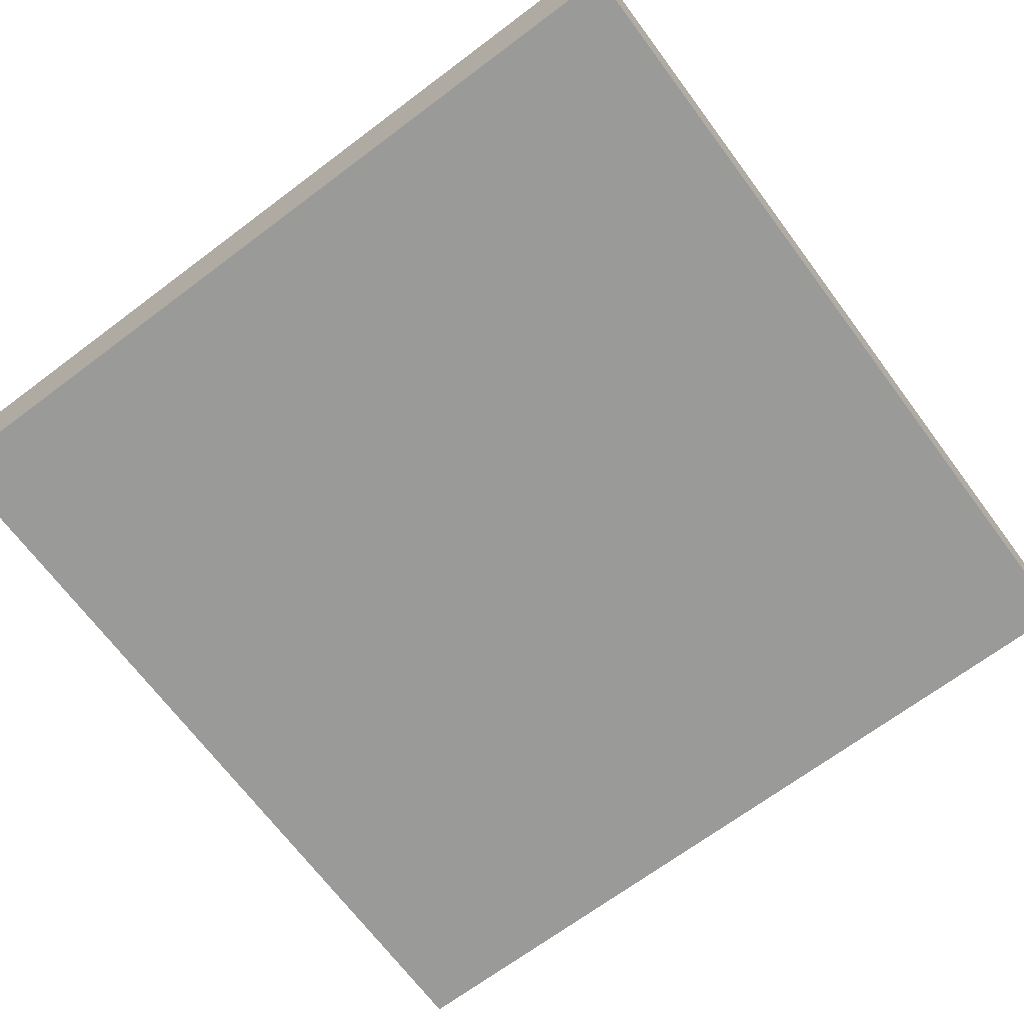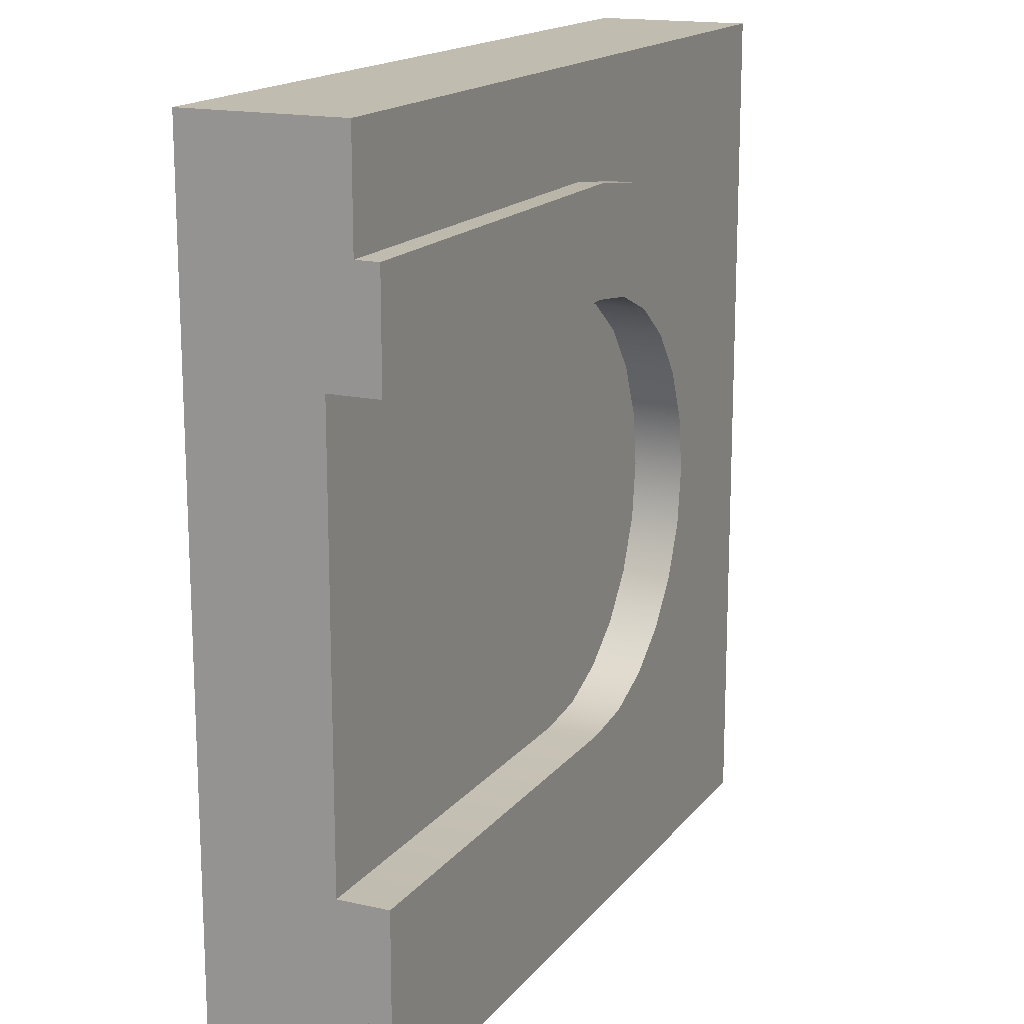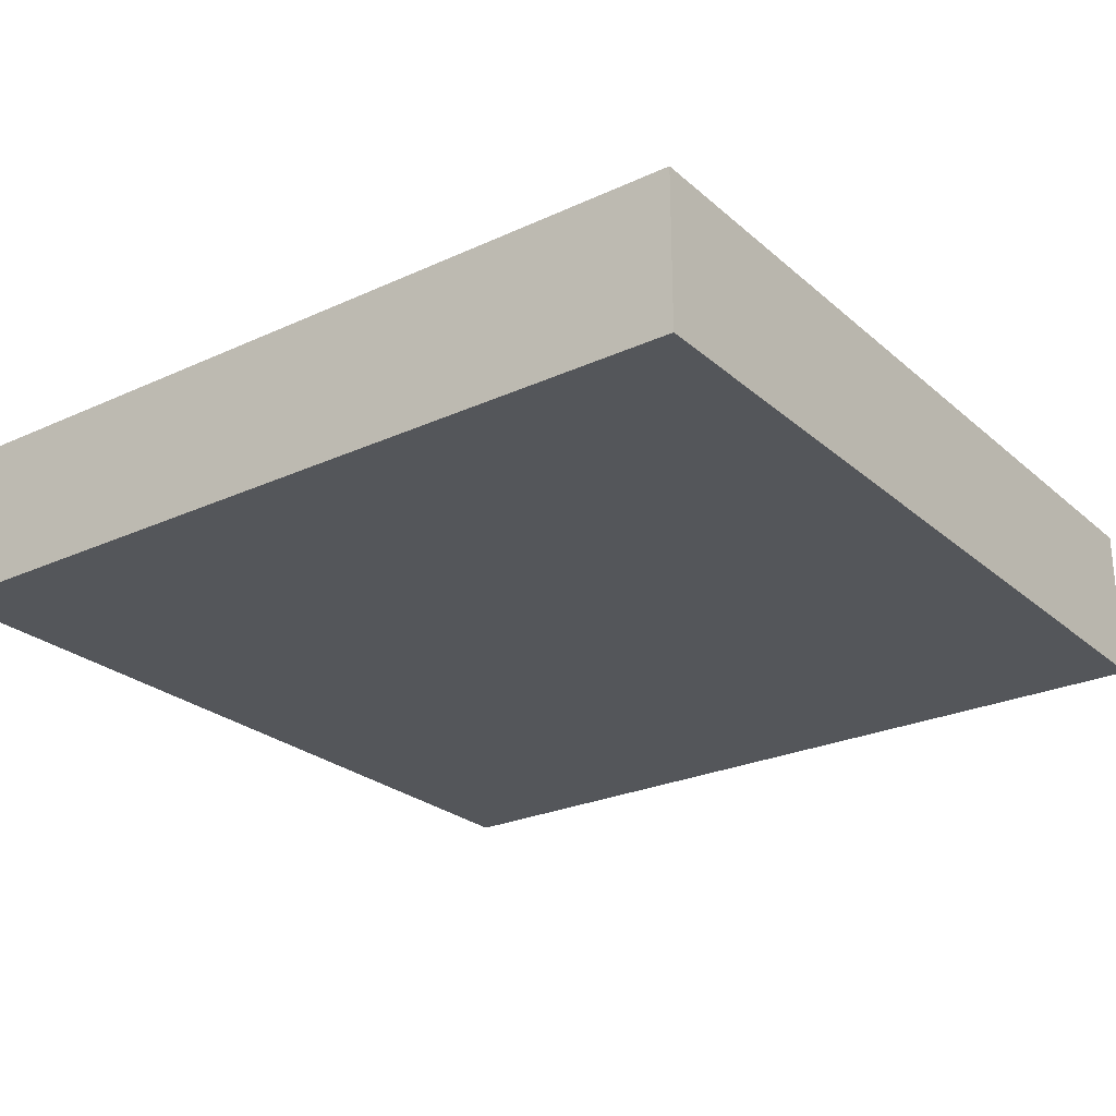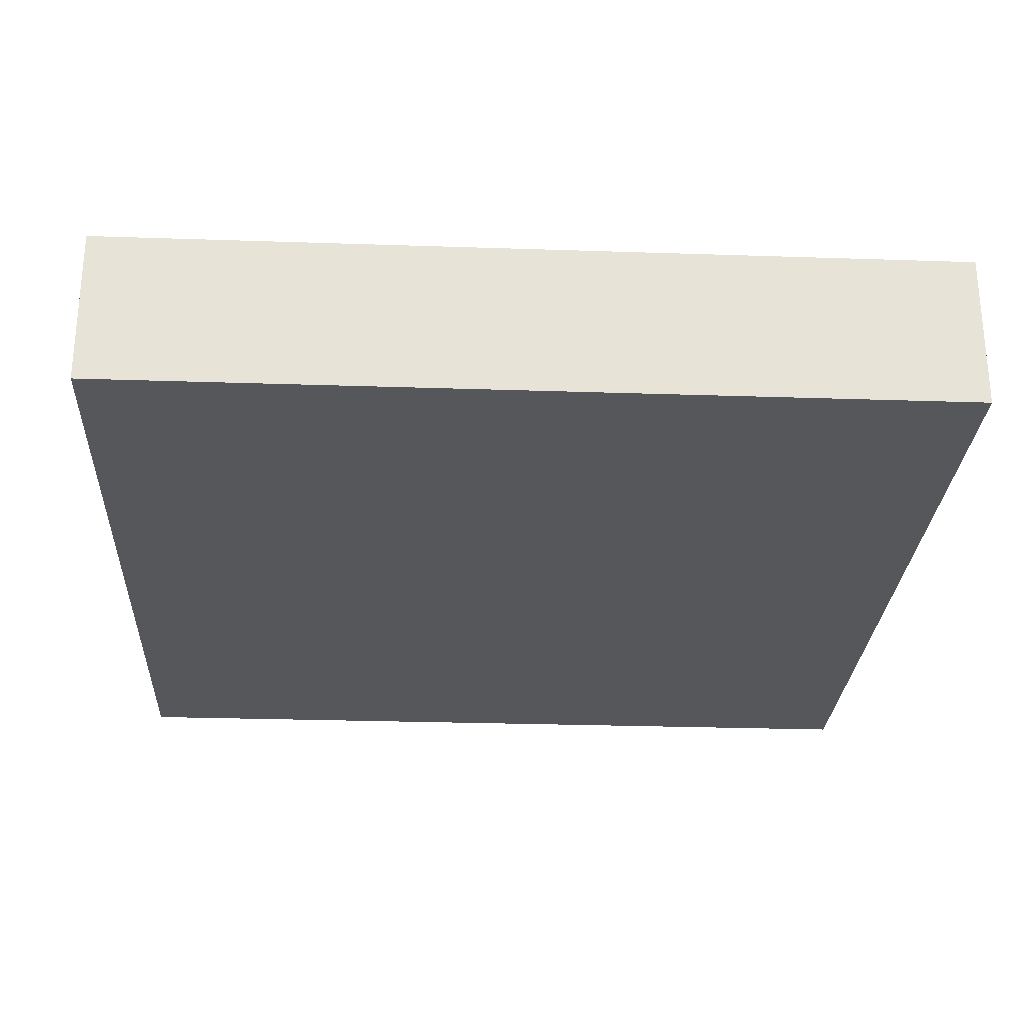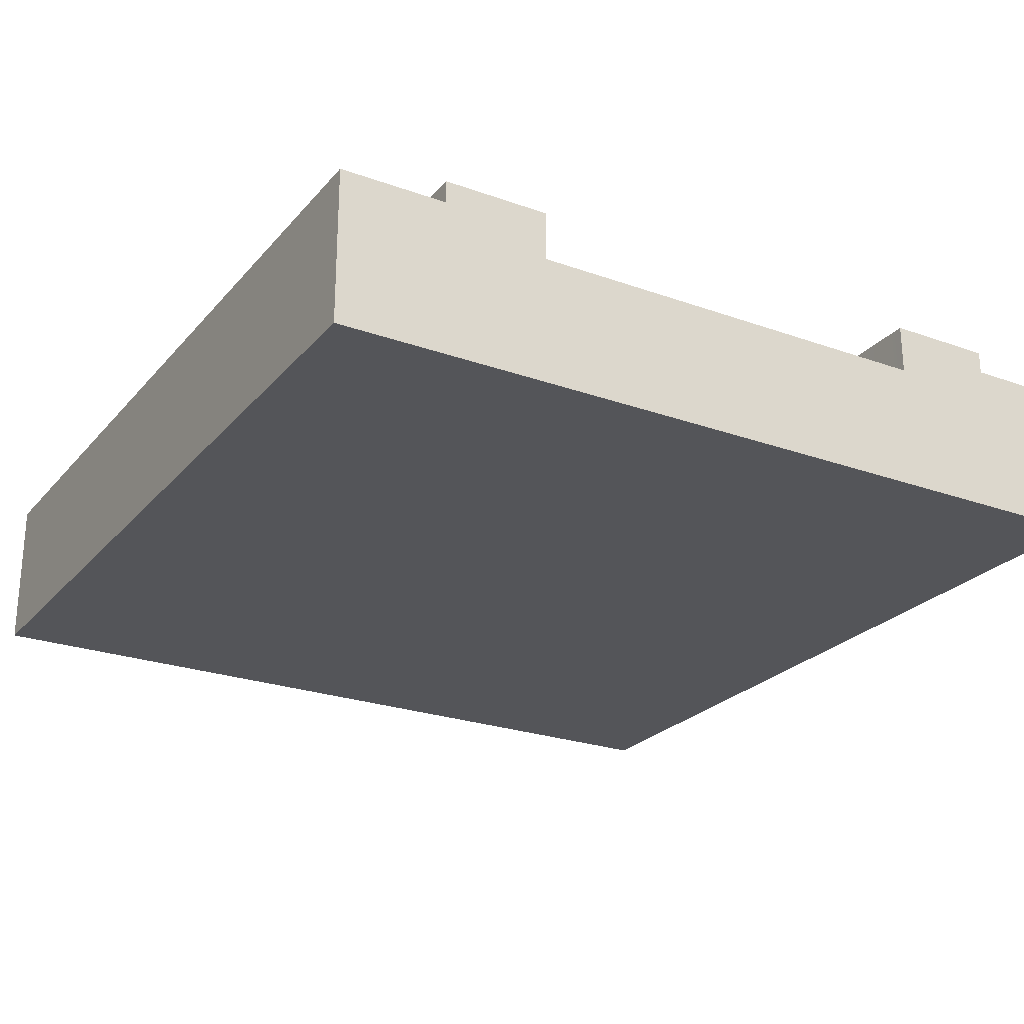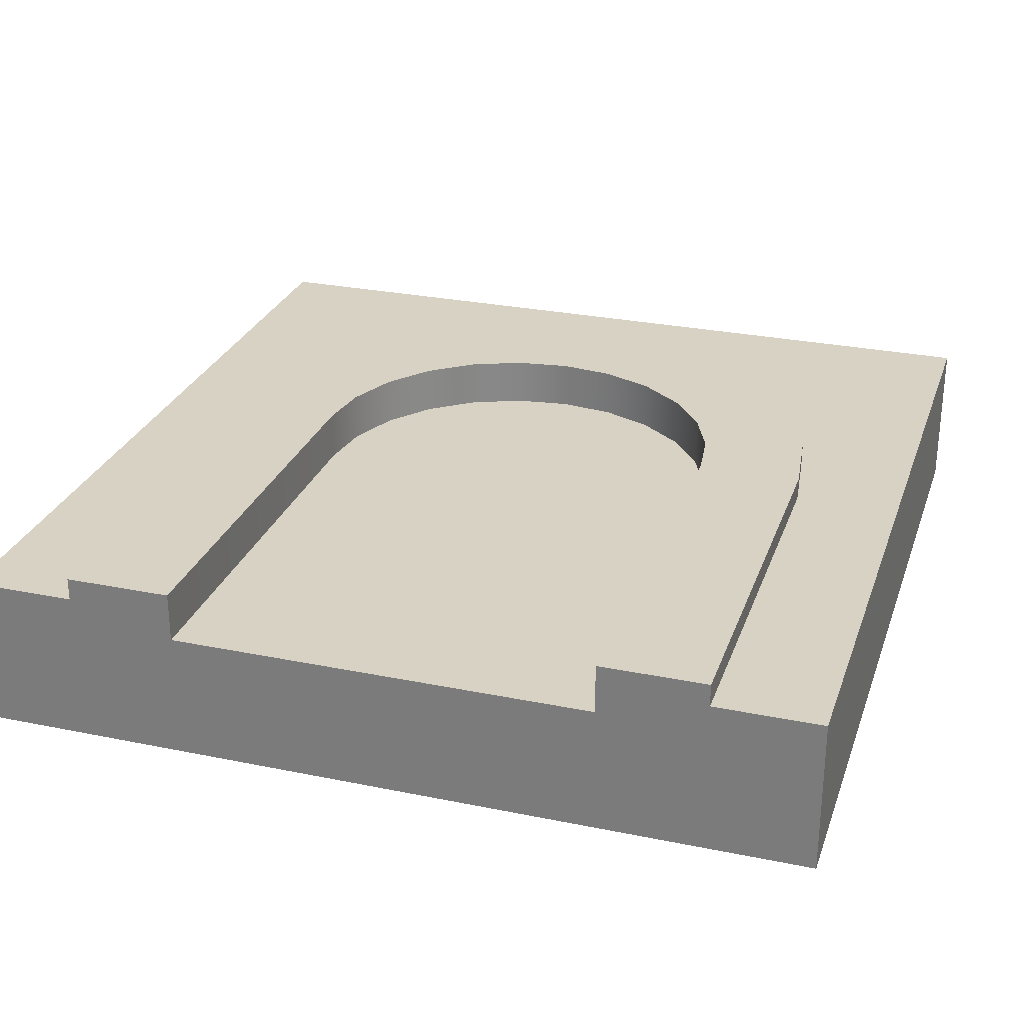
<metadata>
{"format":"obj","ext":"obj","renderer":"f3d","projection":"perspective","resolution":1024,"background":"white","views":[{"elev":-69.2,"azim":-53.2,"up":"+Y"},{"elev":16.3,"azim":115.0,"up":"+Z"},{"elev":-25.5,"azim":-143.6,"up":"+Y"},{"elev":-26.8,"azim":-93.0,"up":"+Y"},{"elev":-24.6,"azim":59.6,"up":"+Y"},{"elev":27.7,"azim":107.4,"up":"+Y"}]}
</metadata>
<code>
o roadTile_273
v 1.209 0.55 -0.4133
v 1.5 0.55 -0.375
v 1.5 0.63 -0.375
v 1.209 0.63 -0.4133
v 1.209 0.55 -2.587
v 1.5 0.55 -2.625
v 3 0.55 -2.625
v 3 0.55 -3
v -0 0.55 -3
v -0 0.55 -0
v 3 0.55 -1e-06
v 3 0.55 -0.375
v 0.9375 0.55 -0.5257
v 0.7045 0.55 -0.7045
v 0.5257 0.55 -0.9375
v 0.4133 0.55 -1.209
v 0.375 0.55 -1.5
v 0.4133 0.55 -1.791
v 0.5257 0.55 -2.062
v 0.7045 0.55 -2.296
v 0.9375 0.55 -2.474
v 1.209 0.63 -2.587
v 1.5 0.63 -2.625
v 0.9375 0.63 -2.474
v 0.7045 0.63 -2.296
v 0.5257 0.63 -2.062
v 0.4133 0.63 -1.791
v 0.375 0.63 -1.5
v 0.4133 0.63 -1.209
v 0.5257 0.63 -0.9375
v 0.7045 0.63 -0.7045
v 0.9375 0.63 -0.5257
v 1.306 0.63 -2.224
v 1.5 0.63 -2.25
v 3 0.63 -2.25
v 3 0.63 -2.625
v 3 0.63 -0.375
v 3 0.63 -0.75
v 1.5 0.63 -0.75
v 1.306 0.63 -0.7756
v 1.125 0.63 -0.8505
v 0.9697 0.63 -0.9697
v 0.8505 0.63 -1.125
v 0.7756 0.63 -1.306
v 0.75 0.63 -1.5
v 0.7756 0.63 -1.694
v 0.8505 0.63 -1.875
v 0.9697 0.63 -2.03
v 1.125 0.63 -2.15
v 1.306 0.455 -2.224
v 1.5 0.455 -2.25
v 1.306 0.455 -0.7756
v 1.5 0.455 -0.75
v 3 0.455 -0.75
v 3 0.455 -2.25
v 1.125 0.455 -2.15
v 0.9697 0.455 -2.03
v 0.8505 0.455 -1.875
v 0.7756 0.455 -1.694
v 0.75 0.455 -1.5
v 0.7756 0.455 -1.306
v 0.8505 0.455 -1.125
v 0.9697 0.455 -0.9697
v 1.125 0.455 -0.8505
v 3 0 -0.375
v 3 0 -0.75
v 3 0 -1e-06
v -0 0 -0
v -0 0 -3
v 3 0 -3
v 3 0 -2.625
v 3 0 -2.25
f 2 4 1
f 5 23 6
f 21 22 5
f 20 24 21
f 19 25 20
f 18 26 19
f 17 27 18
f 16 28 17
f 15 29 16
f 14 30 15
f 13 31 14
f 1 32 13
f 27 45 46
f 51 33 50
f 52 39 53
f 64 40 52
f 63 41 64
f 62 42 63
f 61 43 62
f 60 44 61
f 59 45 60
f 58 46 59
f 57 47 58
f 56 48 57
f 50 49 56
f 53 38 54
f 54 38 12
f 12 3 2
f 7 35 55
f 6 36 7
f 55 34 51
f 2 3 4
f 5 22 23
f 21 24 22
f 20 25 24
f 19 26 25
f 18 27 26
f 17 28 27
f 16 29 28
f 15 30 29
f 14 31 30
f 13 32 31
f 1 4 32
f 34 35 36
f 36 23 34
f 23 22 34
f 22 24 49
f 24 25 48
f 25 26 48
f 26 27 47
f 48 26 47
f 27 28 45
f 28 29 44
f 29 30 43
f 30 31 43
f 31 32 41
f 32 4 40
f 4 3 40
f 3 37 39
f 40 3 39
f 37 38 39
f 32 40 41
f 28 44 45
f 24 48 49
f 33 34 22
f 49 33 22
f 31 41 42
f 31 42 43
f 29 43 44
f 46 47 27
f 51 34 33
f 52 40 39
f 64 41 40
f 63 42 41
f 62 43 42
f 61 44 43
f 60 45 44
f 59 46 45
f 58 47 46
f 57 48 47
f 56 49 48
f 50 33 49
f 53 39 38
f 38 37 12
f 12 65 54
f 65 66 54
f 12 37 3
f 55 72 71
f 7 36 35
f 55 71 7
f 6 23 36
f 55 35 34
f 9 10 17
f 65 11 67
f 69 71 72
f 67 10 68
f 68 9 69
f 69 8 70
f 7 70 8
f 6 7 8
f 10 11 2
f 11 12 2
f 6 8 9
f 5 6 9
f 10 2 1
f 10 1 13
f 21 5 9
f 20 21 9
f 10 13 14
f 10 14 15
f 19 20 9
f 18 19 9
f 10 15 16
f 17 18 9
f 10 16 17
f 65 12 11
f 66 65 68
f 65 67 68
f 66 68 69
f 69 70 71
f 72 66 69
f 67 11 10
f 68 10 9
f 69 9 8
f 7 71 70
f 63 53 50
f 72 54 66
f 64 52 63
f 52 53 63
f 53 54 55
f 55 51 53
f 51 50 53
f 50 56 57
f 57 58 50
f 58 59 50
f 59 60 61
f 61 62 63
f 59 61 50
f 61 63 50
f 72 55 54

</code>
